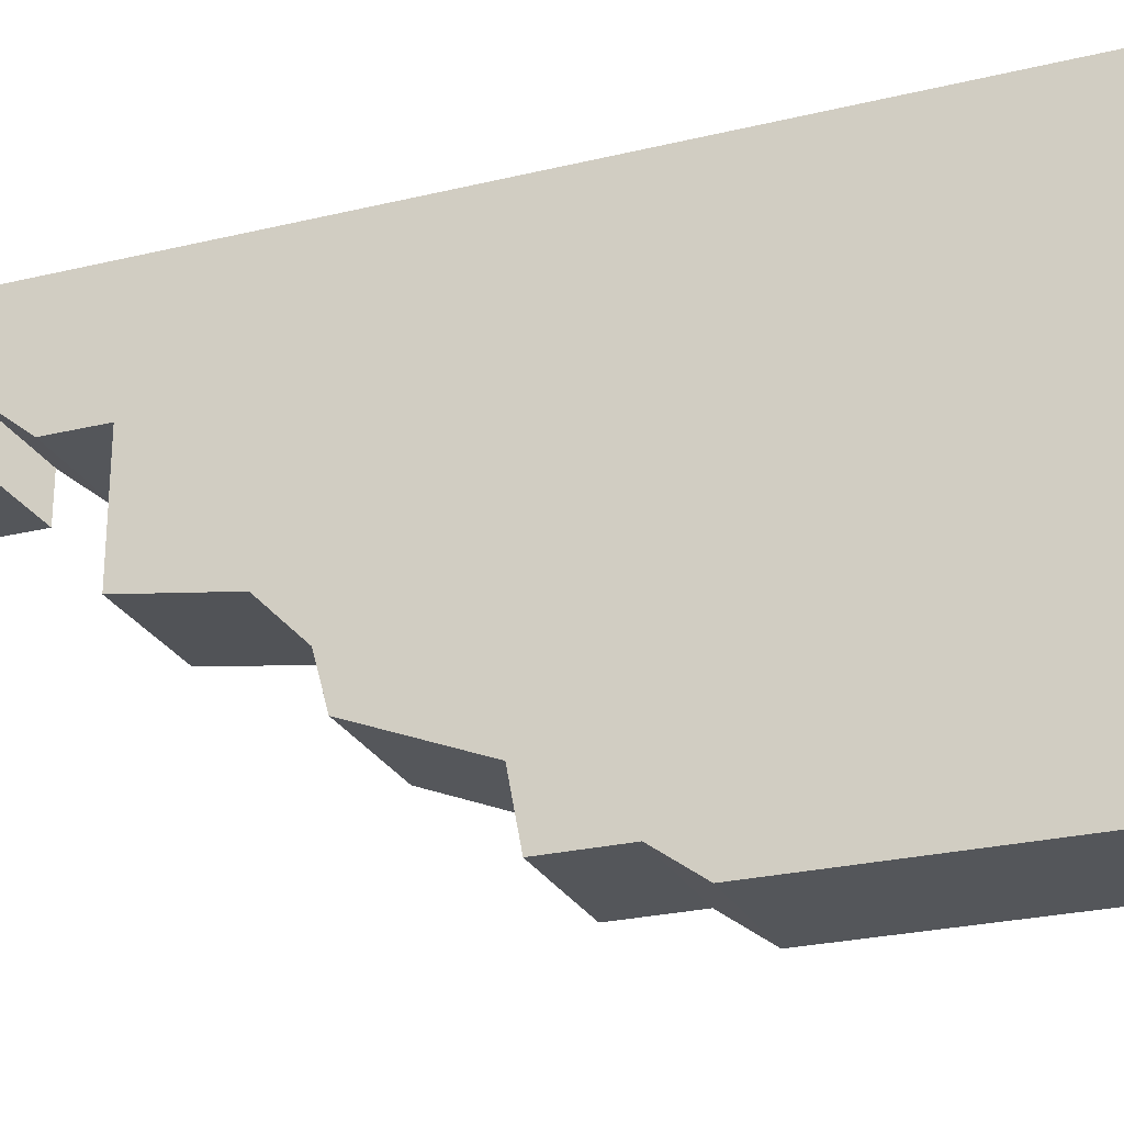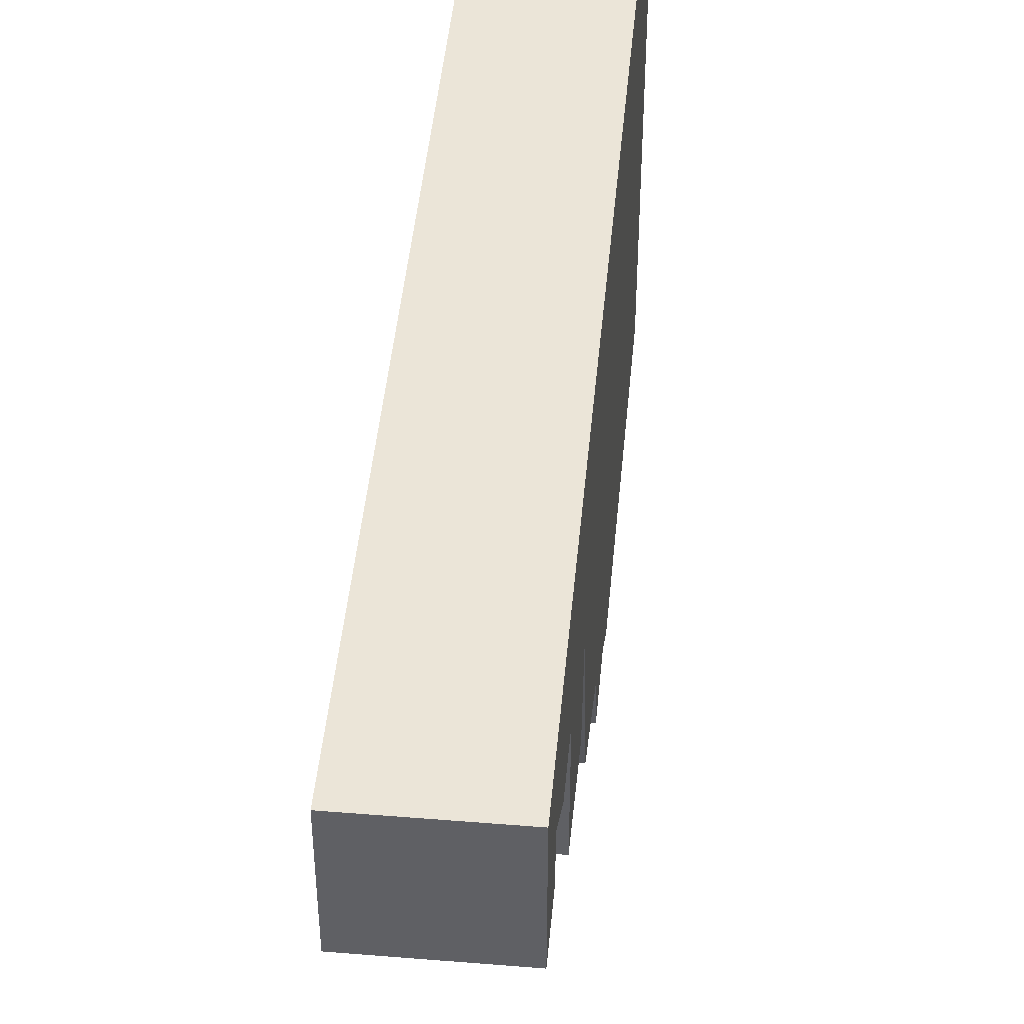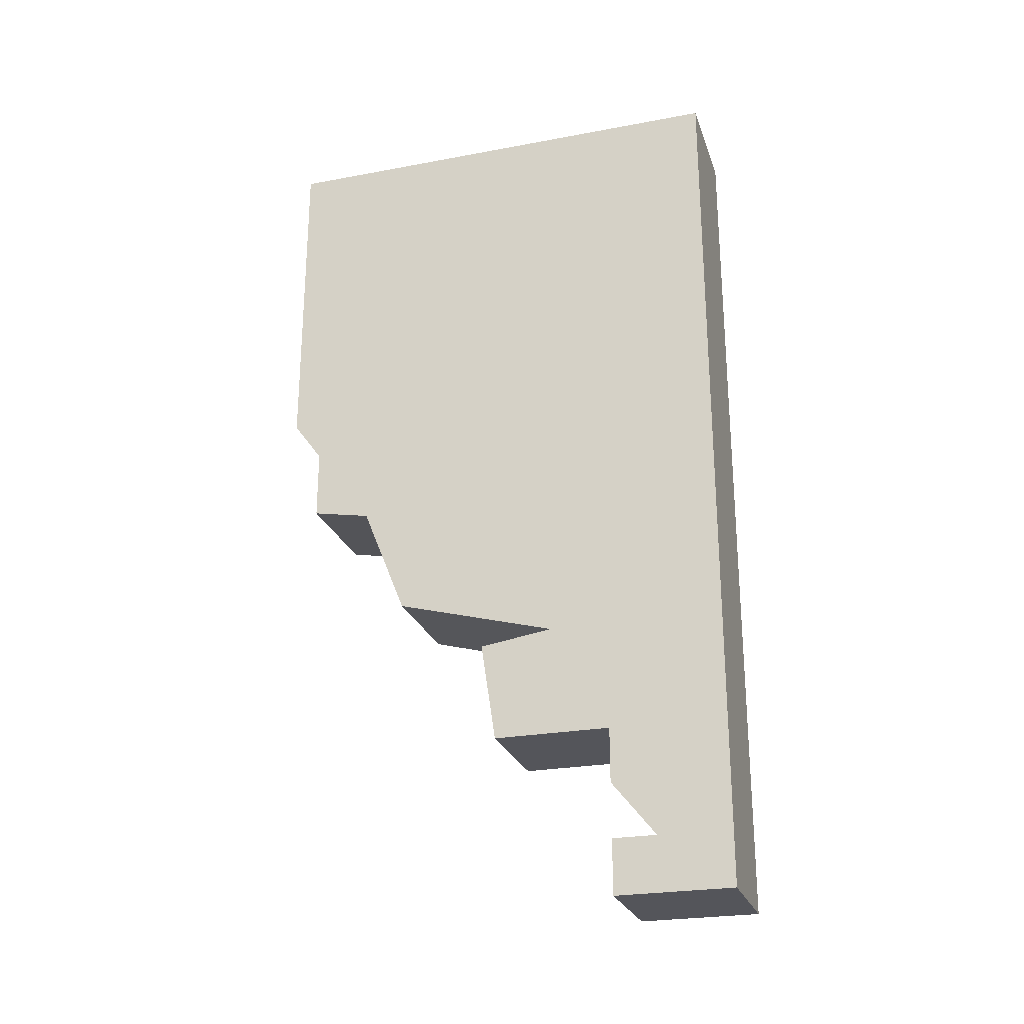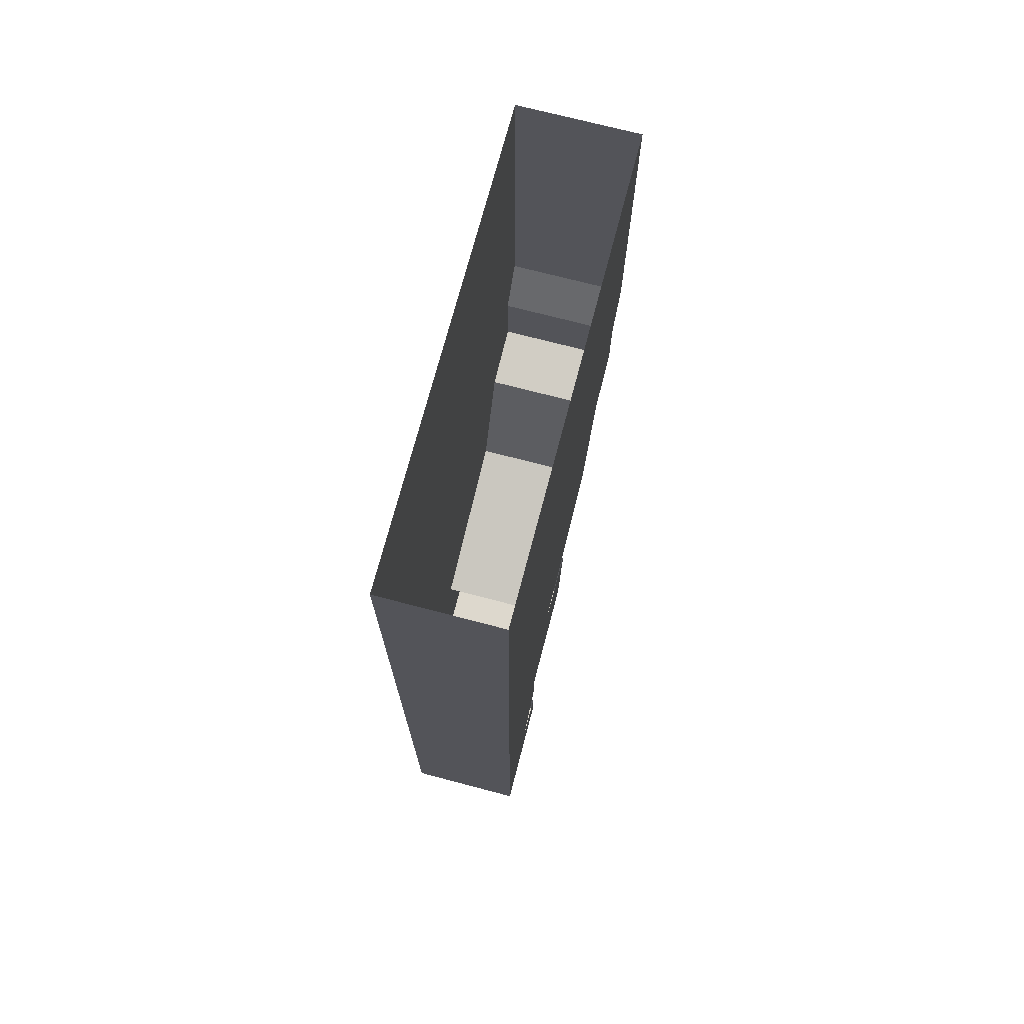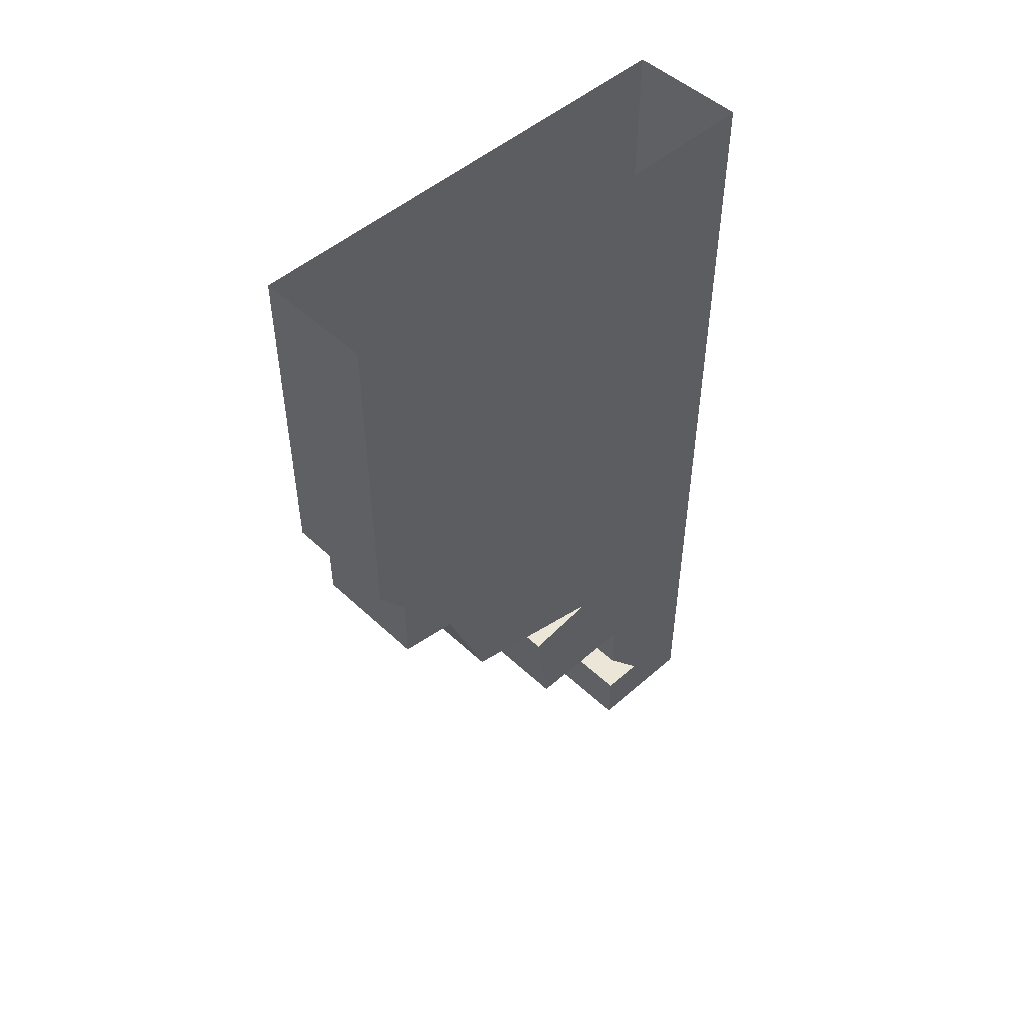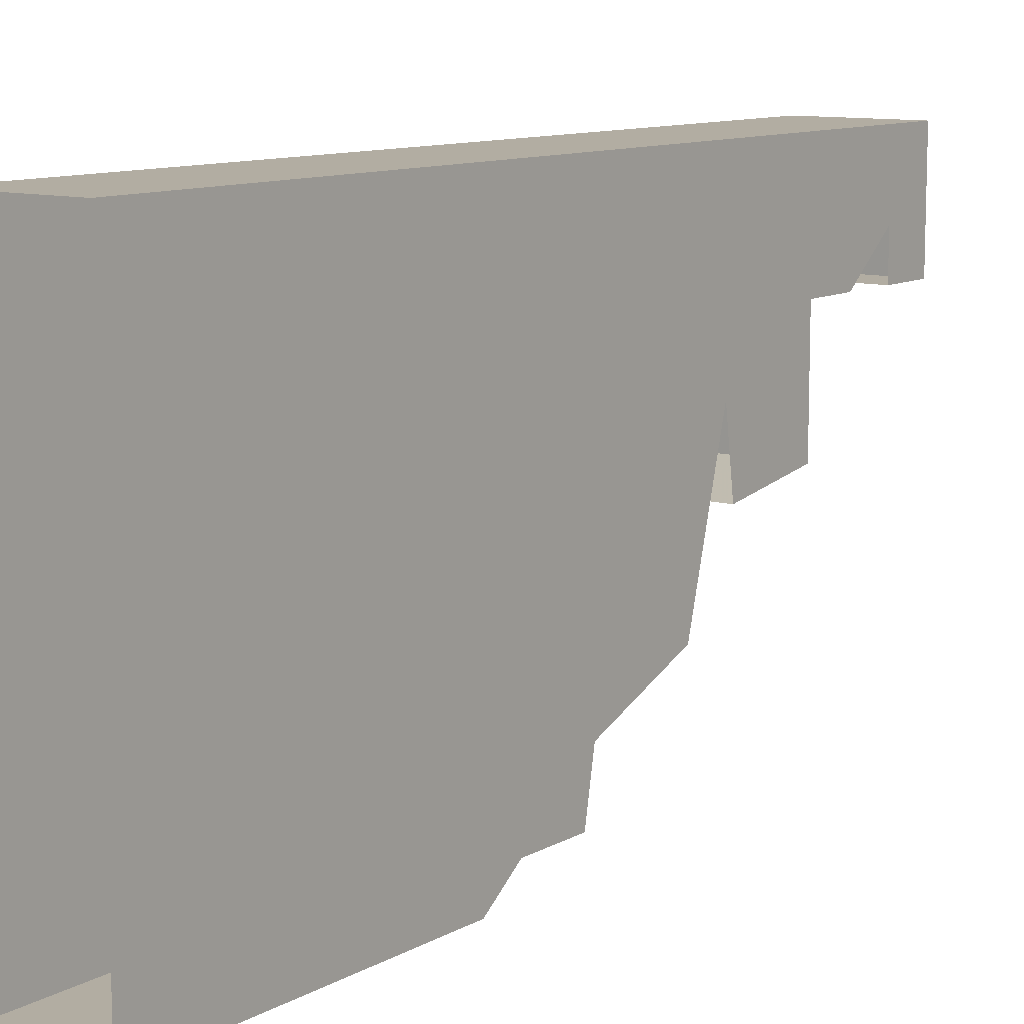
<metadata>
{"format":"obj","ext":"obj","renderer":"f3d","projection":"perspective","resolution":1024,"background":"white","views":[{"elev":-25.3,"azim":111.4,"up":"+Z"},{"elev":45.8,"azim":5.3,"up":"+Z"},{"elev":-25.0,"azim":-73.1,"up":"+Y"},{"elev":72.2,"azim":14.7,"up":"+Y"},{"elev":49.4,"azim":-134.1,"up":"+Y"},{"elev":10.6,"azim":-143.7,"up":"+Z"}]}
</metadata>
<code>
o wall/1943/straight
v -64 -225 32
v -32 -225 32
v -32 -240 32
v -64 -240 32
v -64 -240 64
v -64 -225 44
v -64 0 64
v -64 -210 32
v -32 -225 44
v -32 -210 32
v -32 0 64
v -32 -240 64
v -64 -195 32
v -32 -195 32
v -32 -165 16
v -32 -123 -40
v -32 -101 -56
v -32 0 -64
v -32 -90 -64
v -64 0 -64
v -64 -90 -64
v -64 -101 -56
v -64 -123 -40
v -64 -165 16
v -64 -195 0
v -64 -168 -4
v -32 -168 -4
v -32 -195 0
v -32 -153 -28
v -64 -153 -28
v -64 -120 -56
v -32 -120 -56
v 64 0 32
v 64 -240 32
v -64 0 32
v 64 0 -20
v 64 -240 4
v -64 0 -20
v 64 -7 -80
v 64 -232 4
v -64 -7 -80
v 64 0 -48
v 64 -240 -64
v -64 0 -48
v -64 -240 -64
v 64 -195 -192
v 64 -195 64
v -64 -195 -192
v 64 -240 -192
v 64 -240 64
v -64 -240 -192
v 64 -108 -192
v 64 -131 64
v -64 -108 -192
v 64 -41 -100
v 64 -236 52
v -64 -41 -100
v -64 -97 -224
v 160 -97 -224
v 64 0 -64
v 68 -240 -64
v 64 0 64
v -64 -225 32
v -64 -225 32
v -64 -225 32
v -64 -225 32
v -64 -225 32
v -64 -225 32
v -64 -225 32
v -64 -225 32
f 1 2 3
f 1 3 4
f 1 4 5
f 1 5 6
f 6 5 7
f 6 7 8
f 6 8 9
f 9 8 10
f 9 10 11
f 9 11 12
f 9 12 2
f 2 12 3
f 3 12 4
f 4 12 5
f 5 12 11
f 5 11 7
f 8 13 14
f 8 14 10
f 10 14 11
f 11 14 15
f 11 15 16
f 11 16 17
f 11 17 18
f 18 17 19
f 18 19 20
f 20 19 21
f 20 21 22
f 20 22 7
f 7 22 23
f 7 23 24
f 7 24 13
f 7 13 8
f 25 26 27
f 25 27 28
f 25 28 14
f 25 14 13
f 25 13 26
f 26 13 24
f 23 16 29
f 23 29 30
f 23 30 24
f 24 30 29
f 24 29 15
f 15 29 16
f 31 22 17
f 31 17 32
f 31 32 16
f 31 16 23
f 31 23 22
f 21 19 17
f 21 17 22
f 14 28 27
f 14 27 15
f 32 17 16

</code>
